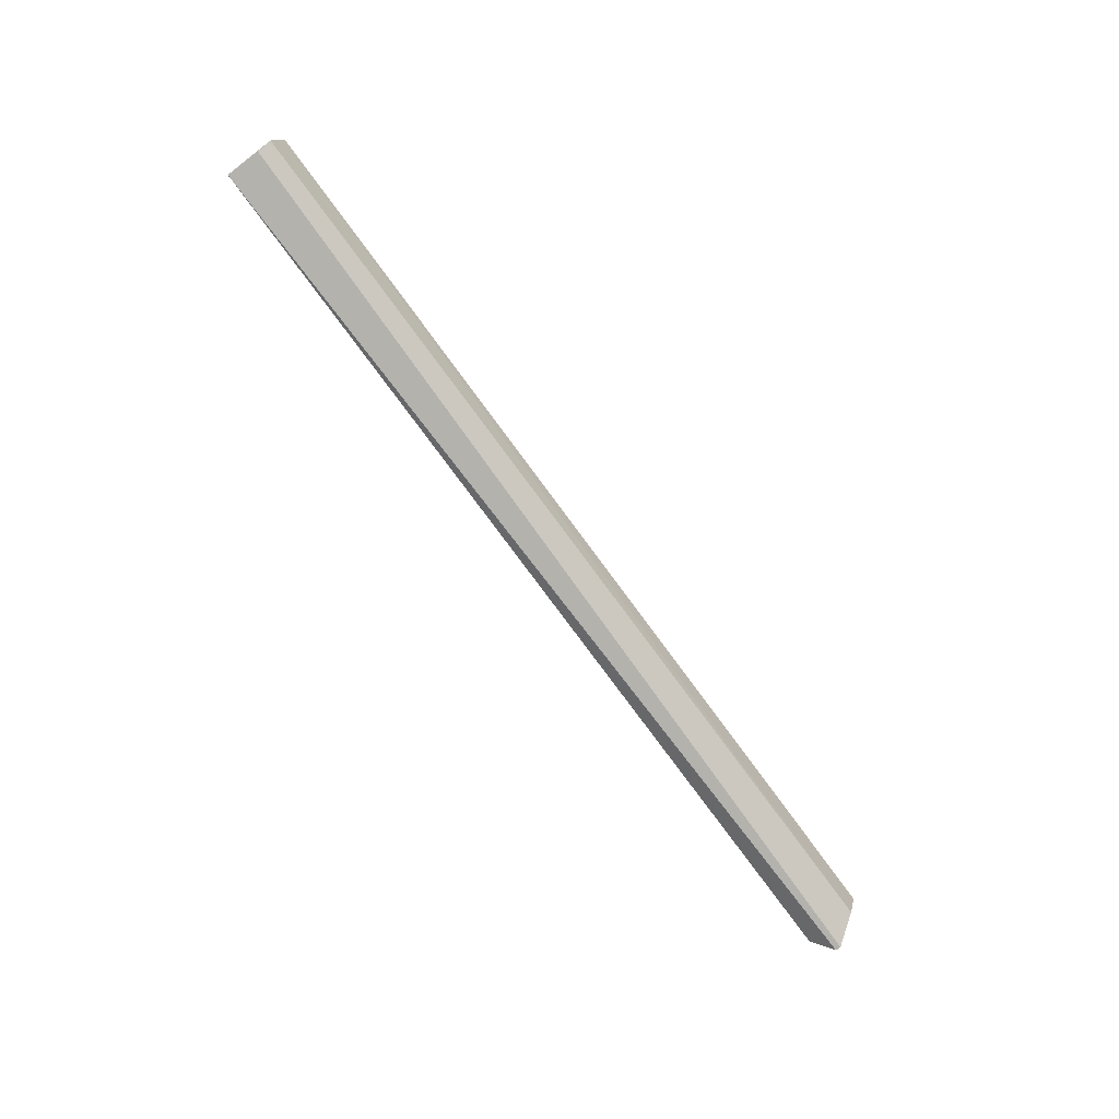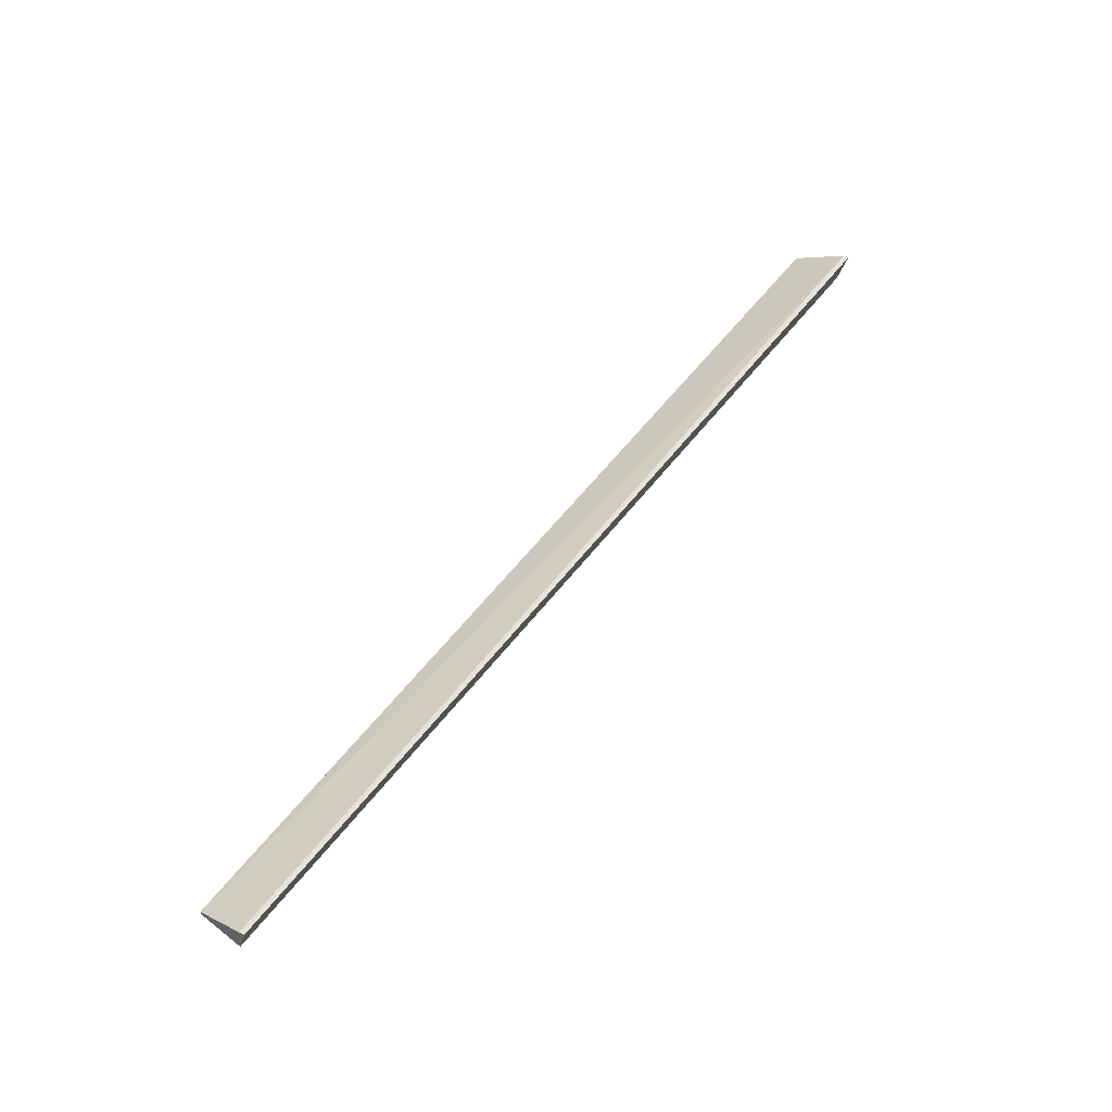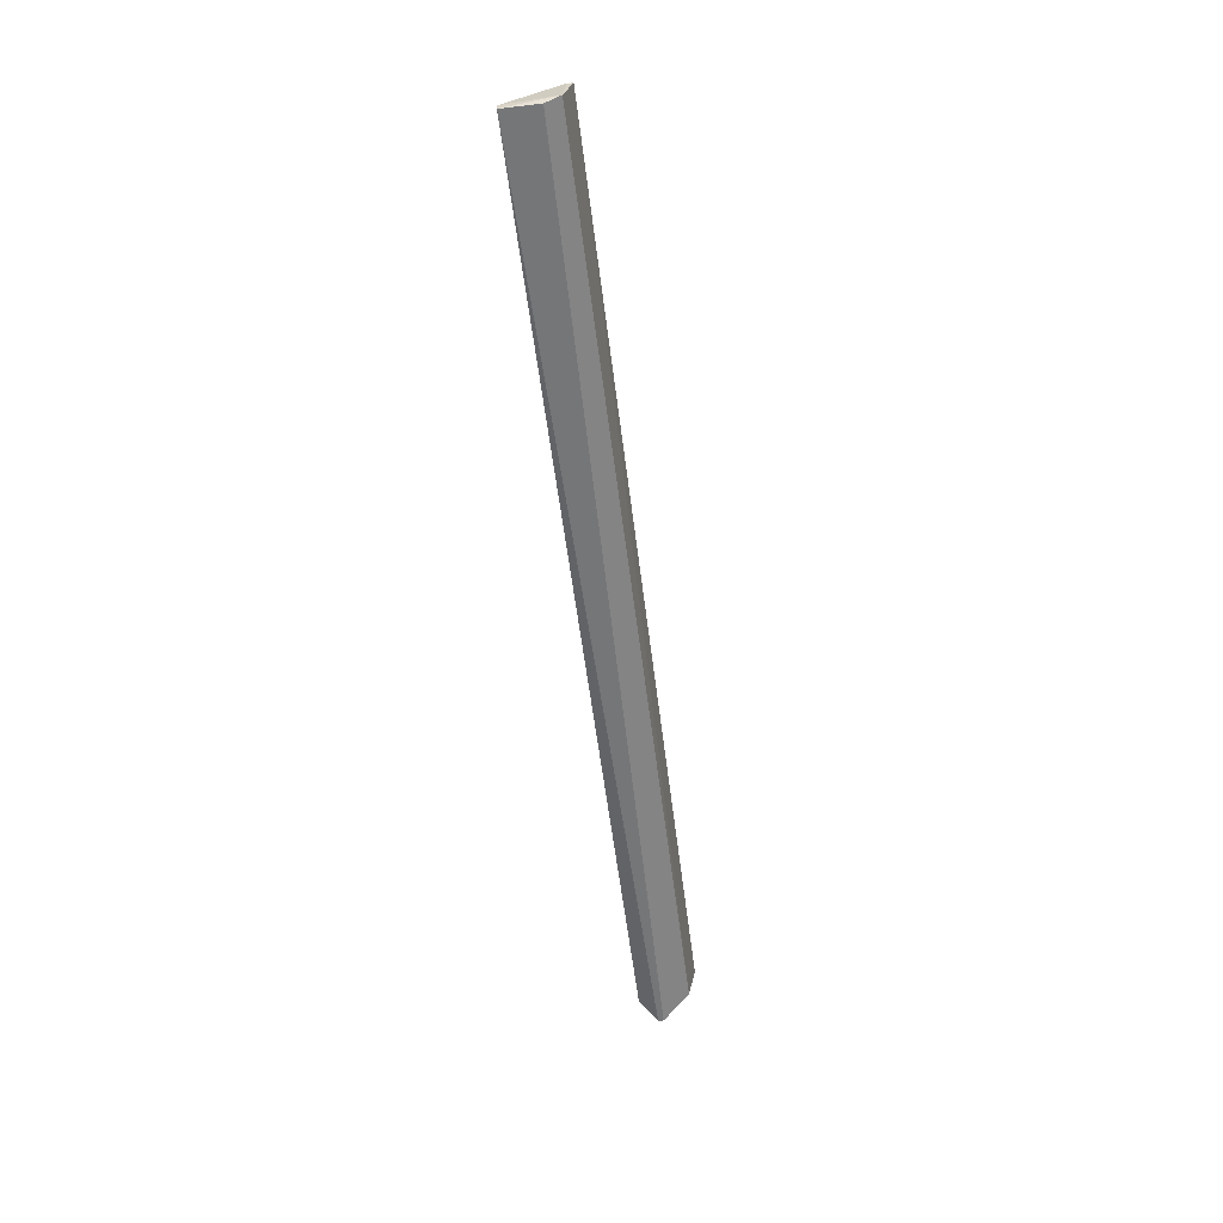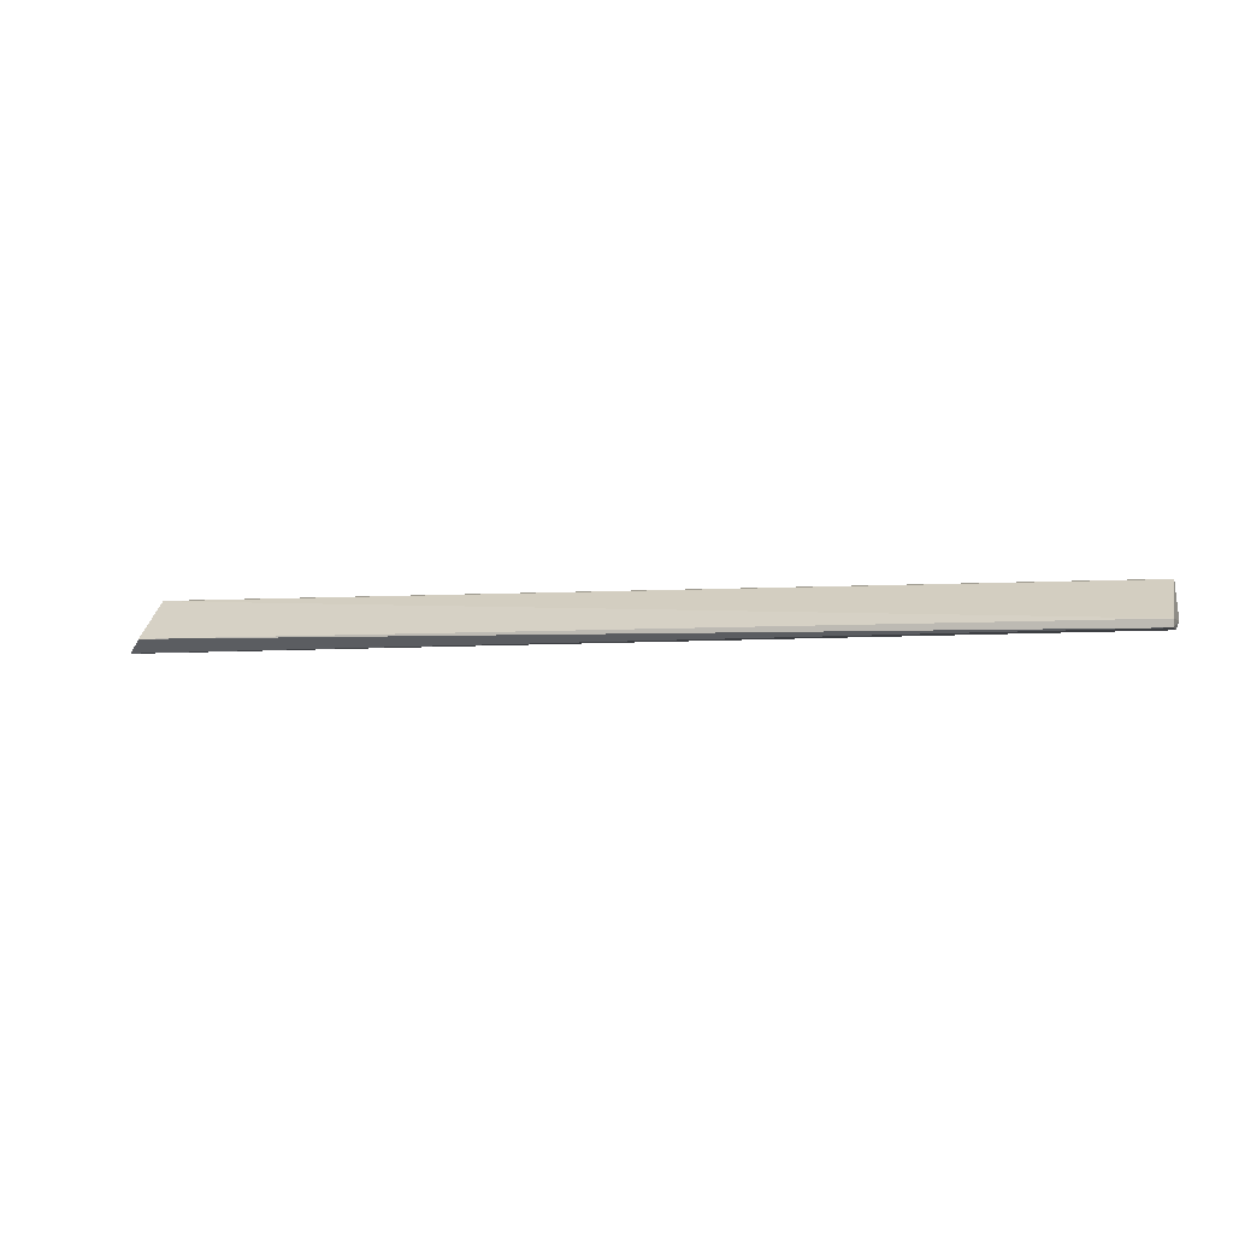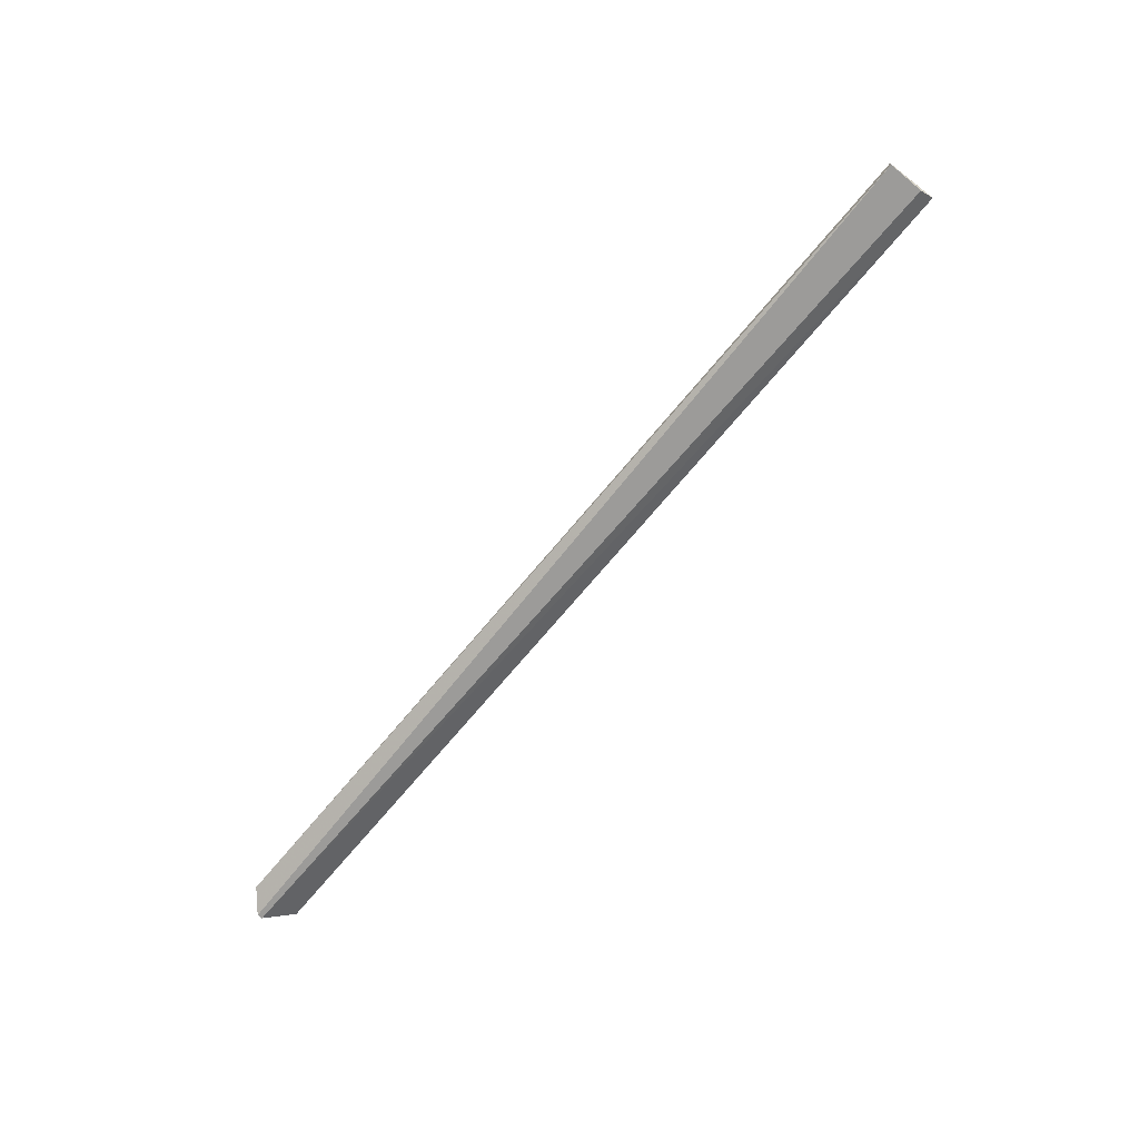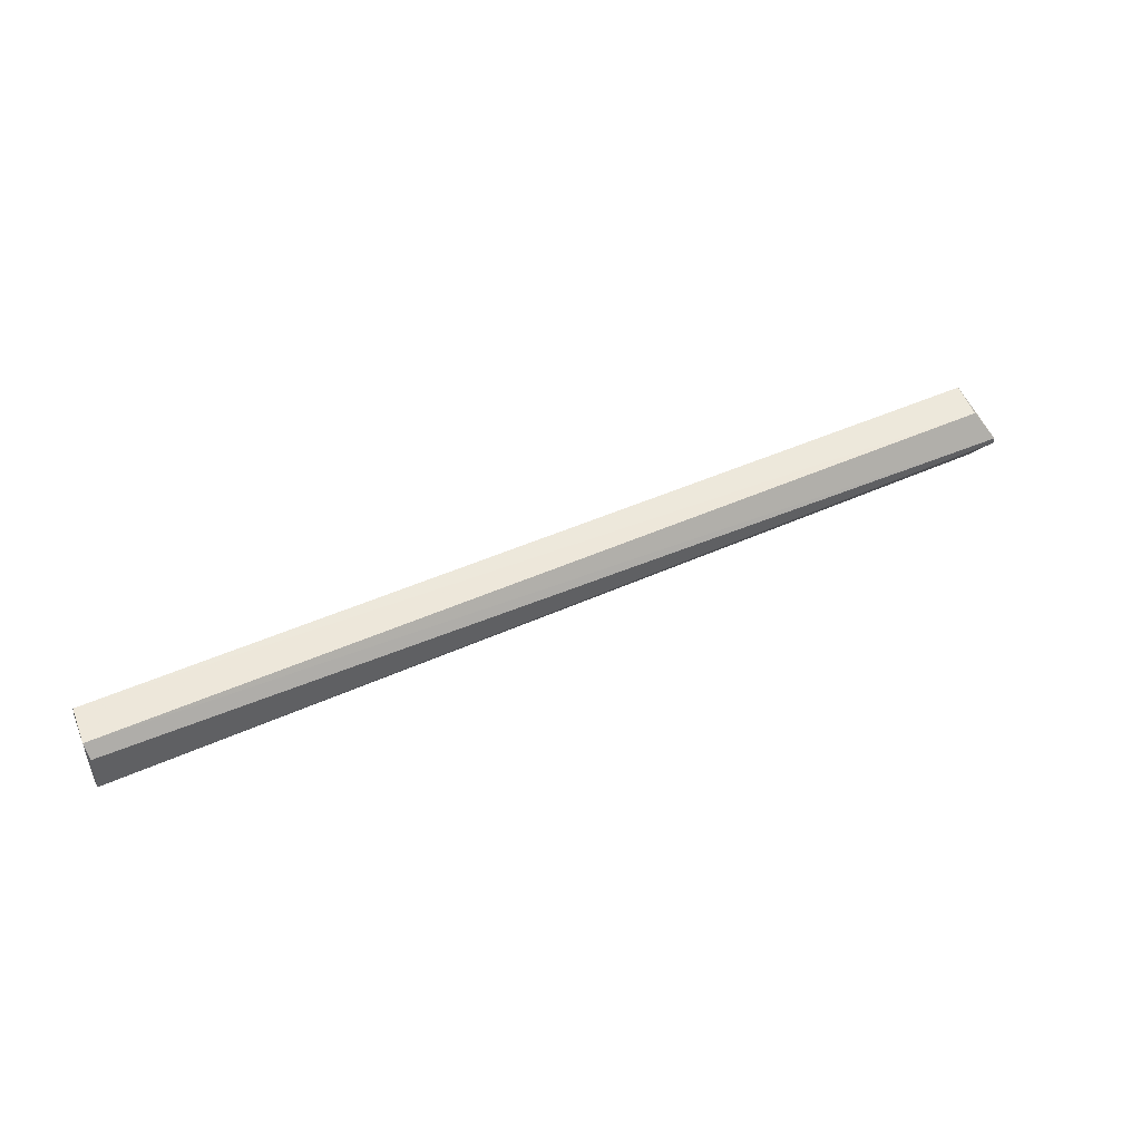
<metadata>
{"format":"obj","ext":"obj","renderer":"f3d","projection":"perspective","resolution":1024,"background":"white","views":[{"elev":-79.1,"azim":126.5,"up":"+Z"},{"elev":60.0,"azim":128.0,"up":"+Z"},{"elev":-56.4,"azim":97.0,"up":"+Z"},{"elev":-3.7,"azim":17.9,"up":"+Z"},{"elev":-69.6,"azim":50.4,"up":"+Z"},{"elev":43.7,"azim":151.9,"up":"+Y"}]}
</metadata>
<code>
v 0.1105 -0.01607 0.02427
v 0.1111 -0.03113 0.0148
v 0.1116 -0.01806 0.01501
v -0.138 -0.02515 0.01129
v -0.1345 -0.01756 0.02476
v 0.1111 -0.02184 0.01285
v 0.1107 -0.01744 0.02407
v -0.1333 -0.03113 0.01452
v -0.1336 -0.01788 0.01559
v 0.1111 -0.03113 0.01285
v -0.138 -0.02657 0.01129
v -0.1347 -0.01615 0.02495
f 6 4 3
f 7 2 3
f 7 3 1
f 7 5 2
f 7 1 5
f 8 2 5
f 9 1 3
f 9 3 4
f 10 6 3
f 10 3 2
f 10 4 6
f 10 2 8
f 11 8 5
f 11 10 8
f 11 4 10
f 12 5 1
f 12 1 9
f 12 9 4
f 12 11 5
f 12 4 11

</code>
